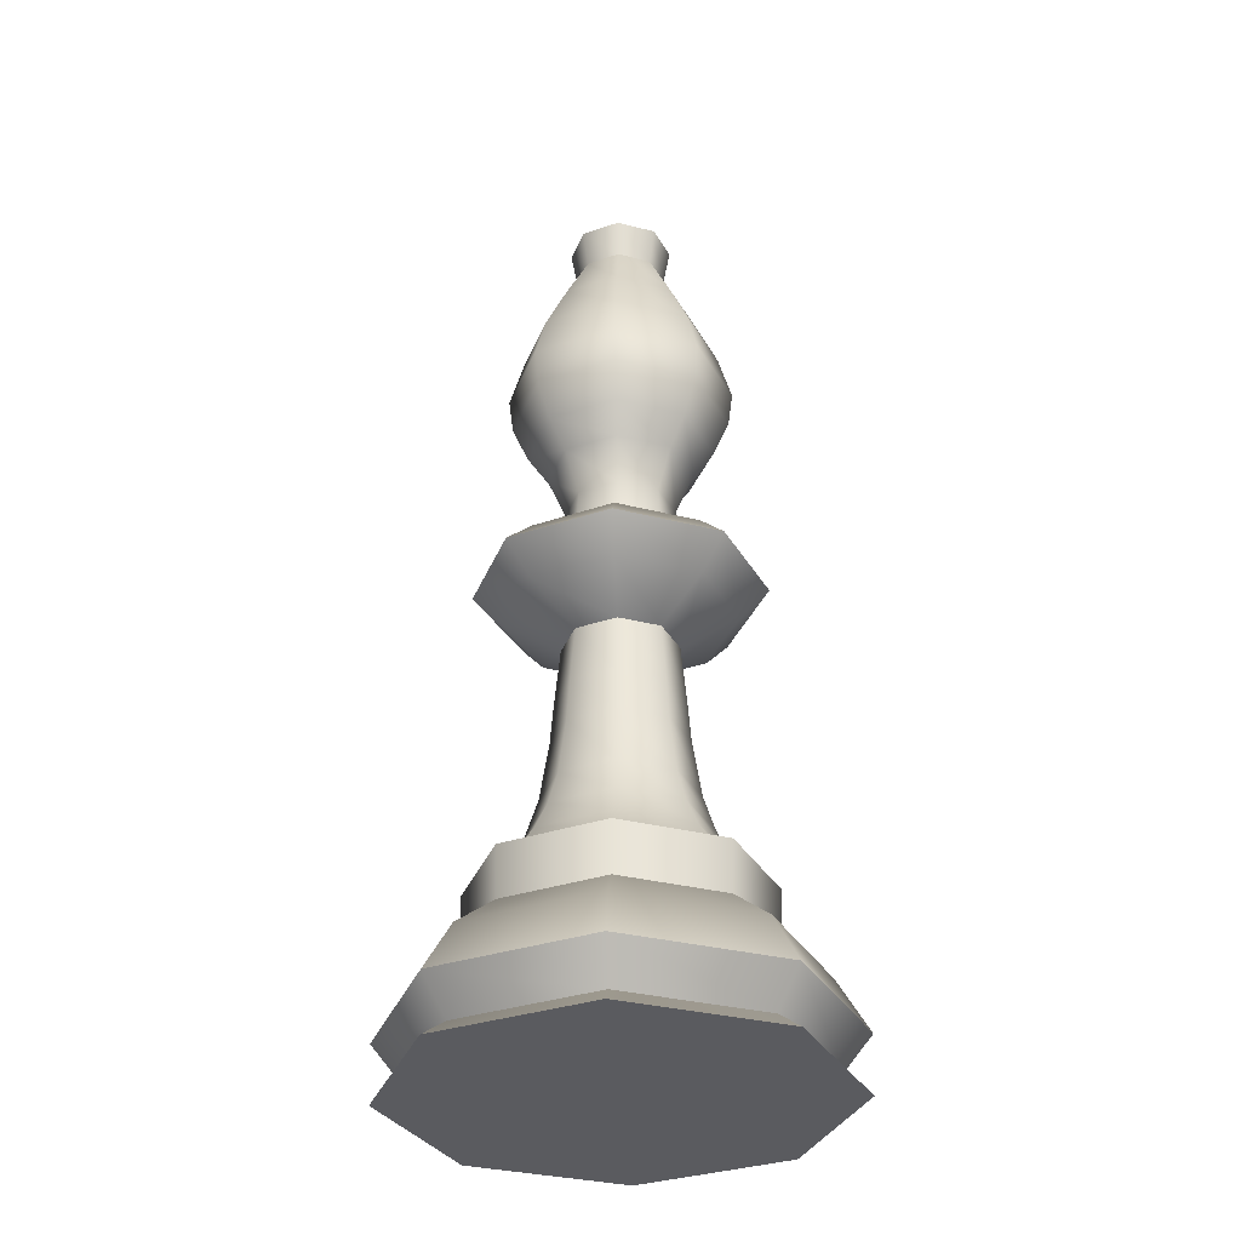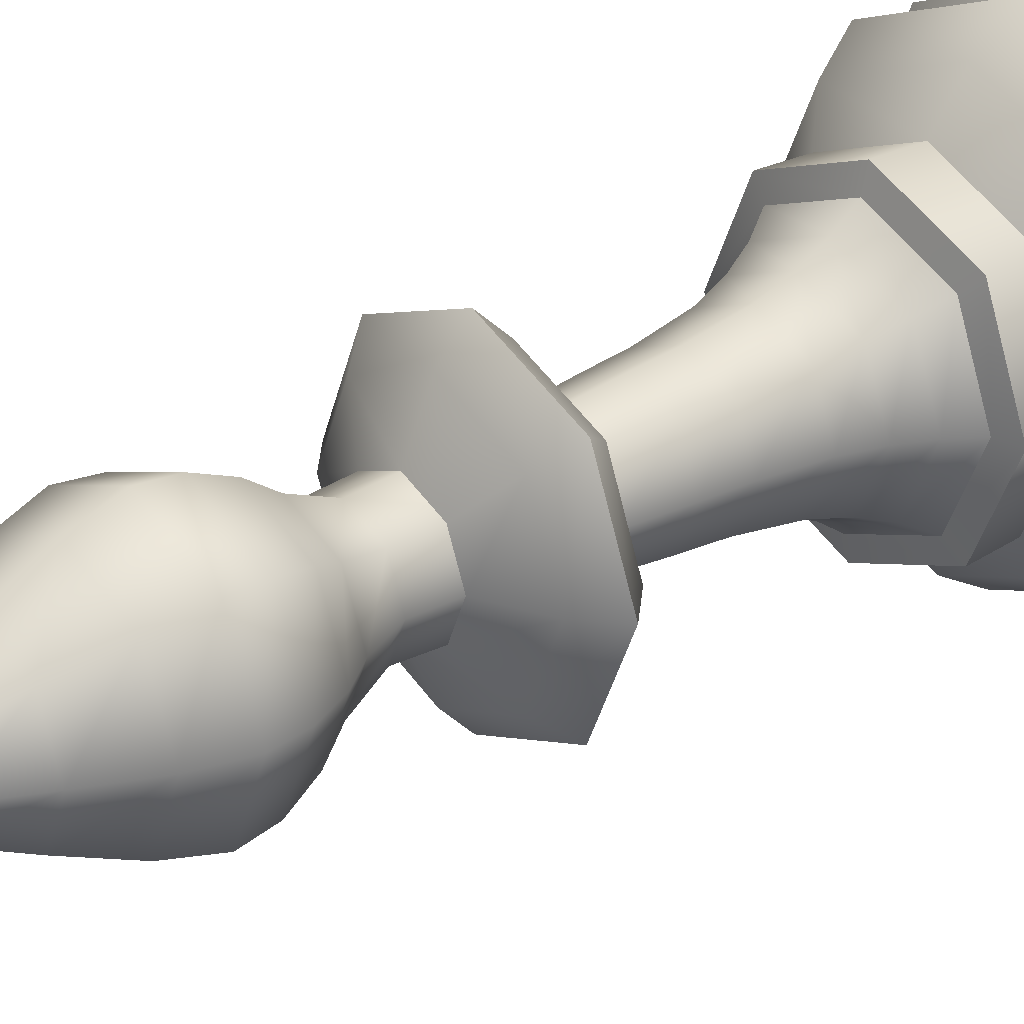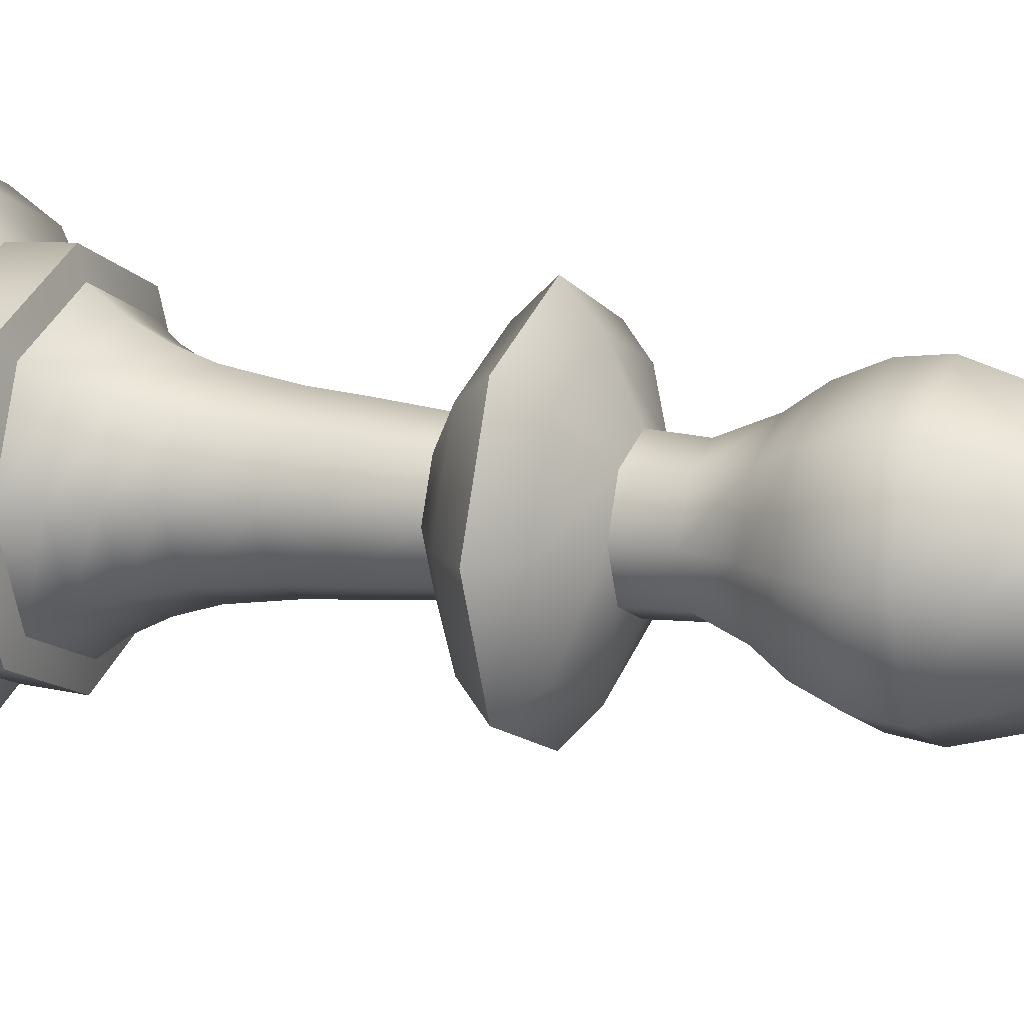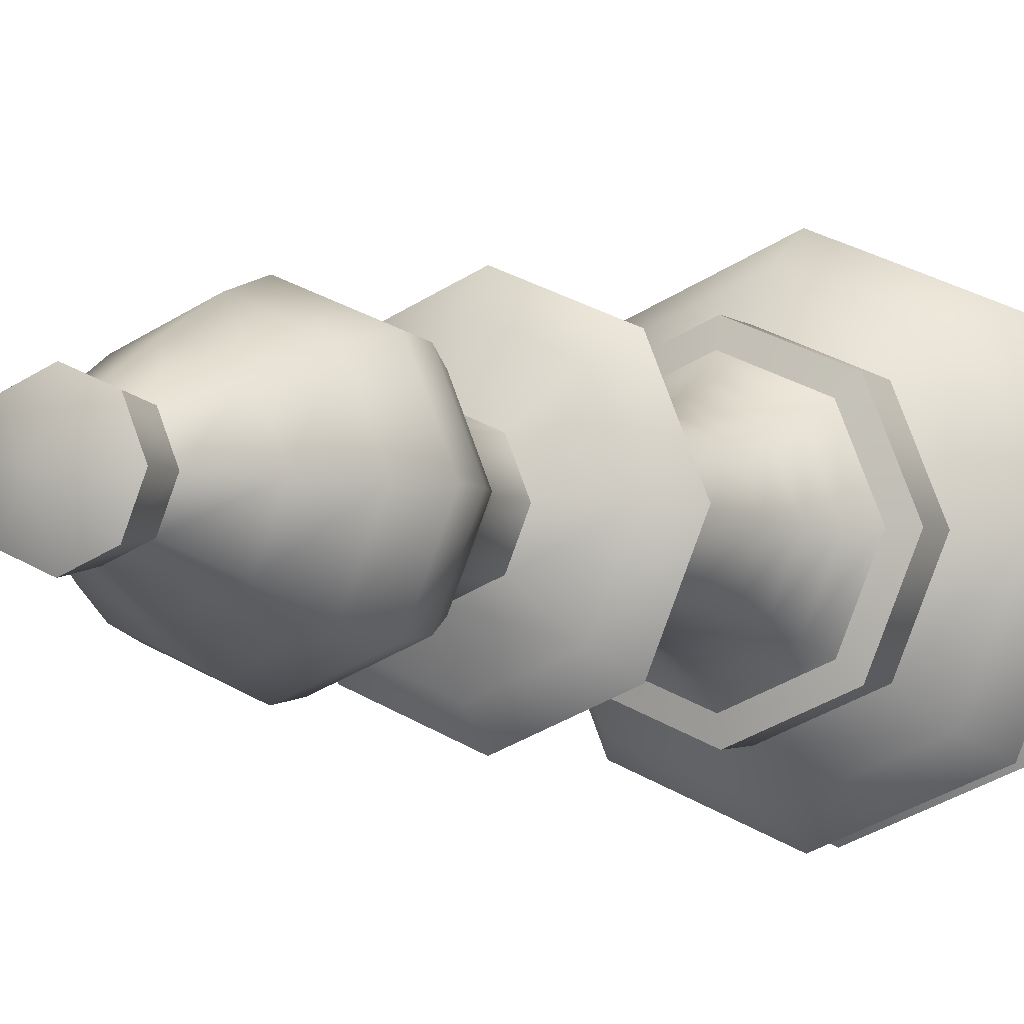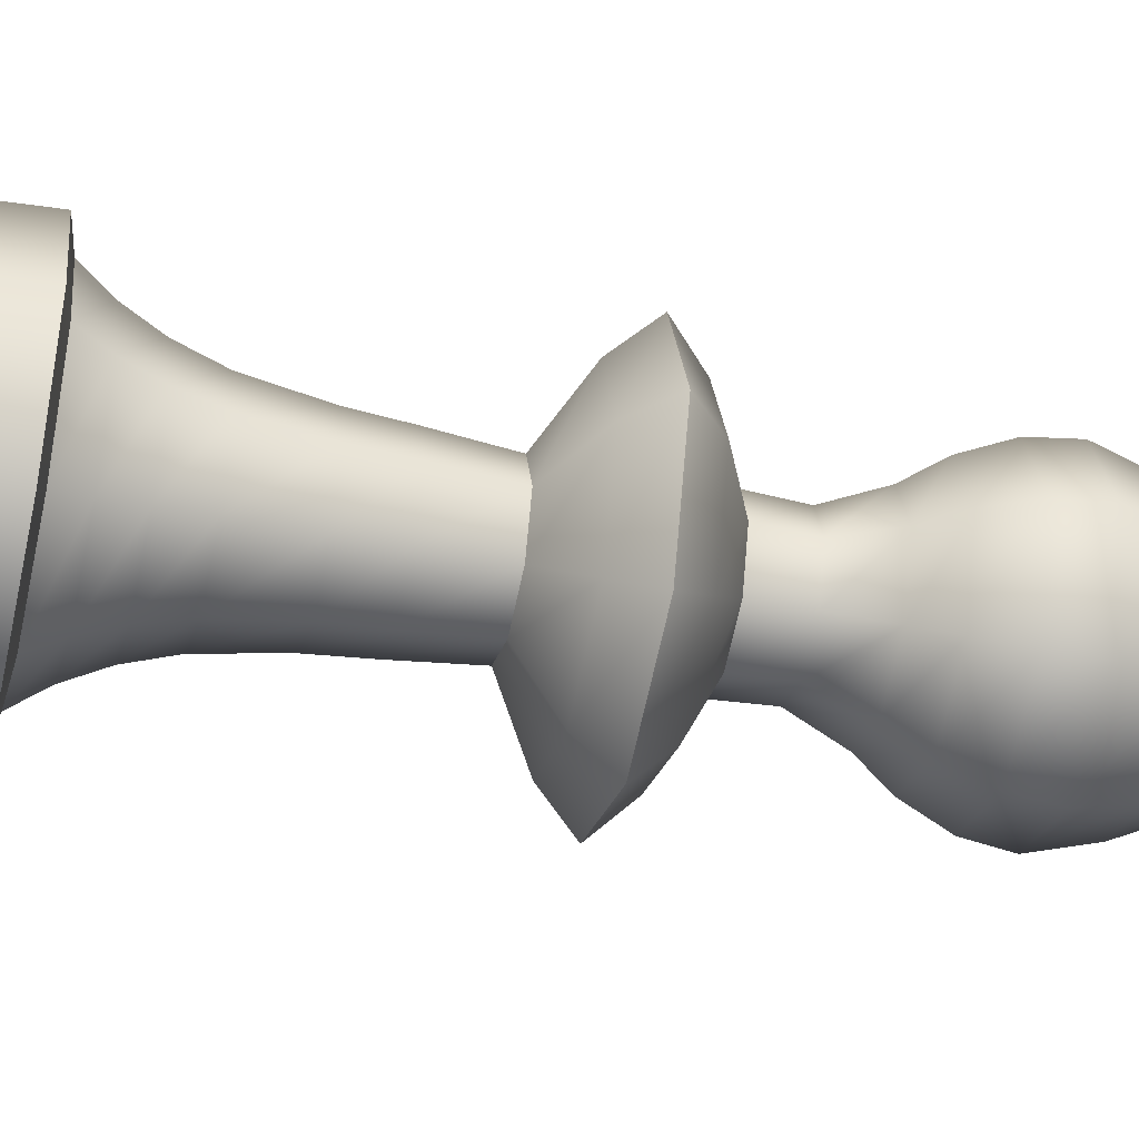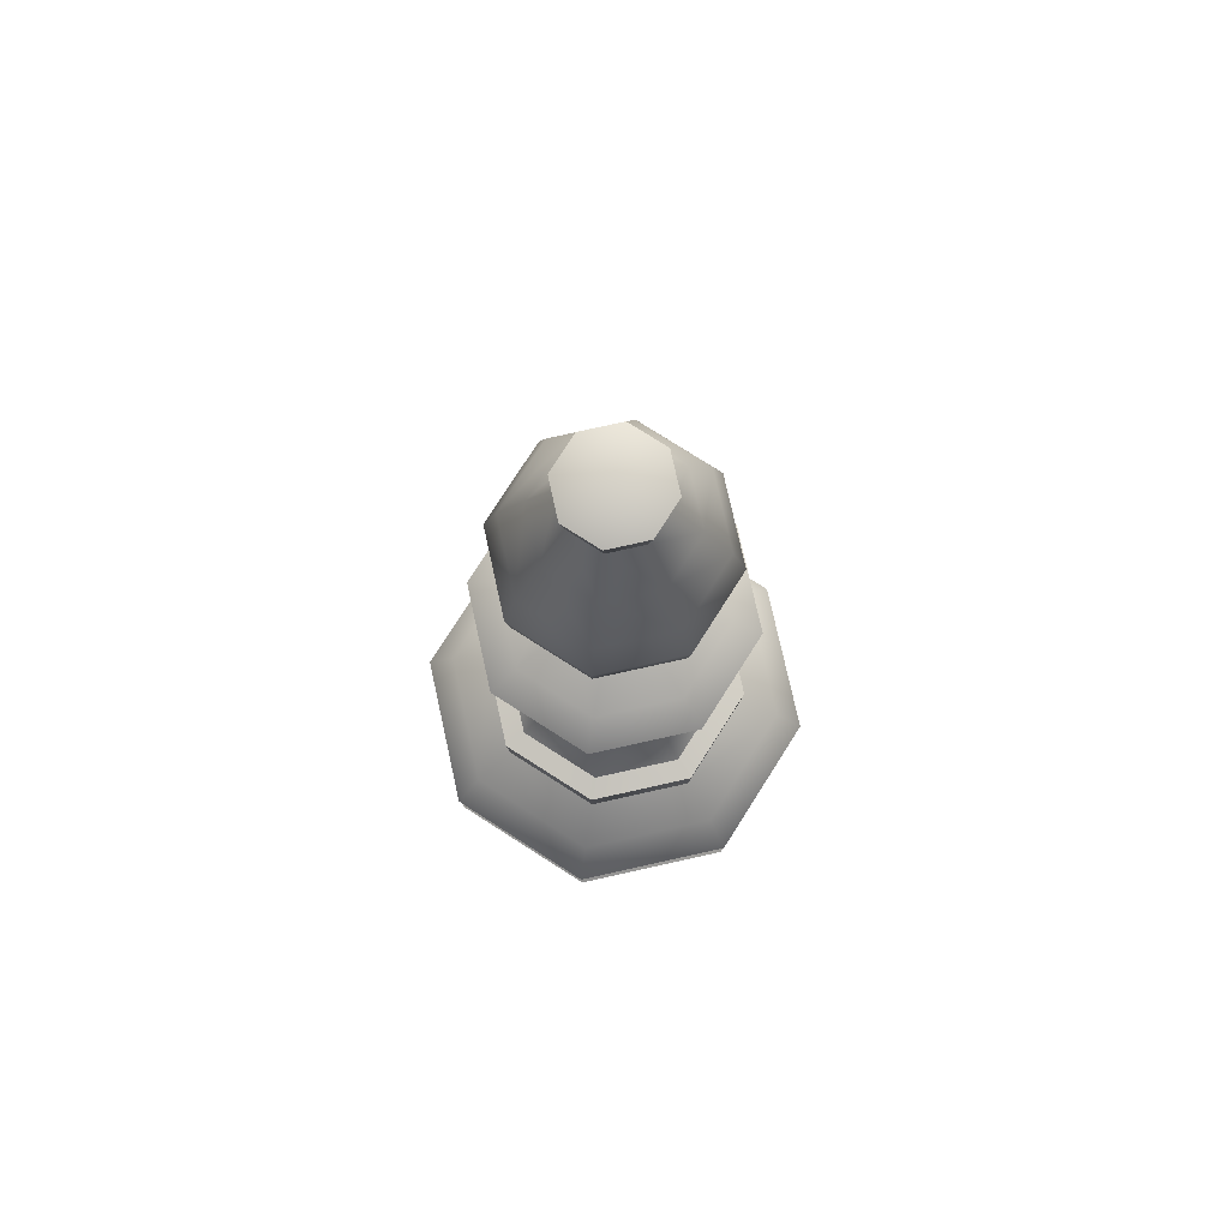
<metadata>
{"format":"obj","ext":"obj","renderer":"f3d","projection":"perspective","resolution":1024,"background":"white","views":[{"elev":-32.8,"azim":-177.0,"up":"+Y"},{"elev":29.3,"azim":-130.5,"up":"+Z"},{"elev":12.6,"azim":113.1,"up":"+Z"},{"elev":-2.9,"azim":-151.7,"up":"+Z"},{"elev":-43.4,"azim":76.9,"up":"+Z"},{"elev":77.6,"azim":-125.0,"up":"+Y"}]}
</metadata>
<code>
v 0 848 0
v 0 830 46
f 1 2 3
v 32.53 830 32.53
f 1 3 4
v 46 830 7.432e-14
f 1 4 5
v 32.53 830 -32.53
f 1 5 6
v 1.486e-13 830 -46
f 1 6 7
v -32.53 830 -32.53
f 1 7 8
v -46 830 -2.127e-13
f 1 8 9
v -32.53 830 32.53
f 1 9 2
v 0 797 40
f 10 2 9 17
v 28.28 797 28.28
f 11 3 2 10
v 40 797 6.462e-14
f 12 4 3 11
v 28.28 797 -28.28
f 13 5 4 12
v 1.292e-13 797 -40
f 14 6 5 13
v -28.28 797 -28.28
f 15 7 6 14
v -40 797 -1.85e-13
f 16 8 7 15
v -28.28 797 28.28
f 17 9 8 16
v 0 749 65
f 18 10 17 25
v 45.96 749 45.96
f 19 11 10 18
v 65 749 1.05e-13
f 20 12 11 19
v 45.96 749 -45.96
f 21 13 12 20
v 2.1e-13 749 -65
f 22 14 13 21
v -45.96 749 -45.96
f 23 15 14 22
v -65 749 -3.006e-13
f 24 16 15 23
v -45.96 749 45.96
f 25 17 16 24
v 0 701 88
f 26 18 25 33
v 62.23 701 62.23
f 27 19 18 26
v 88 701 1.422e-13
f 28 20 19 27
v 62.23 701 -62.23
f 29 21 20 28
v 2.843e-13 701 -88
f 30 22 21 29
v -62.23 701 -62.23
f 31 23 22 30
v -88 701 -4.07e-13
f 32 24 23 31
v -62.23 701 62.23
f 33 25 24 32
v 0 660 100
f 34 26 33 41
v 70.71 660 70.71
f 35 27 26 34
v 100 660 1.616e-13
f 36 28 27 35
v 70.71 660 -70.71
f 37 29 28 36
v 3.231e-13 660 -100
f 38 30 29 37
v -70.71 660 -70.71
f 39 31 30 38
v -100 660 -4.625e-13
f 40 32 31 39
v -70.71 660 70.71
f 41 33 32 40
v 0 628 96
f 42 34 41 49
v 67.88 628 67.88
f 43 35 34 42
v 96 628 1.551e-13
f 44 36 35 43
v 67.88 628 -67.88
f 45 37 36 44
v 3.102e-13 628 -96
f 46 38 37 45
v -67.88 628 -67.88
f 47 39 38 46
v -96 628 -4.44e-13
f 48 40 39 47
v -67.88 628 67.88
f 49 41 40 48
v 0 596 82
f 50 42 49 57
v 57.98 596 57.98
f 51 43 42 50
v 82 596 1.325e-13
f 52 44 43 51
v 57.98 596 -57.98
f 53 45 44 52
v 2.649e-13 596 -82
f 54 46 45 53
v -57.98 596 -57.98
f 55 47 46 54
v -82 596 -3.792e-13
f 56 48 47 55
v -57.98 596 57.98
f 57 49 48 56
v 0 571 64
f 58 50 57 65
v 45.25 571 45.25
f 59 51 50 58
v 64 571 1.034e-13
f 60 52 51 59
v 45.25 571 -45.25
f 61 53 52 60
v 2.068e-13 571 -64
f 62 54 53 61
v -45.25 571 -45.25
f 63 55 54 62
v -64 571 -2.96e-13
f 64 56 55 63
v -45.25 571 45.25
f 65 57 56 64
v 0 534 48
f 66 58 65 73
v 33.94 534 33.94
f 67 59 58 66
v 48 534 7.755e-14
f 68 60 59 67
v 33.94 534 -33.94
f 69 61 60 68
v 1.551e-13 534 -48
f 70 62 61 69
v -33.94 534 -33.94
f 71 63 62 70
v -48 534 -2.22e-13
f 72 64 63 71
v -33.94 534 33.94
f 73 65 64 72
v 0 497 50
f 74 66 73 81
v 35.36 497 35.36
f 75 67 66 74
v 50 497 8.078e-14
f 76 68 67 75
v 35.36 497 -35.36
f 77 69 68 76
v 1.616e-13 497 -50
f 78 70 69 77
v -35.36 497 -35.36
f 79 71 70 78
v -50 497 -2.312e-13
f 80 72 71 79
v -35.36 497 35.36
f 81 73 72 80
v 0 475 99
f 82 74 81 89
v 70 475 70
f 83 75 74 82
v 99 475 1.599e-13
f 84 76 75 83
v 70 475 -70
f 85 77 76 84
v 3.199e-13 475 -99
f 86 78 77 85
v -70 475 -70
f 87 79 78 86
v -99 475 -4.578e-13
f 88 80 79 87
v -70 475 70
f 89 81 80 88
v 0 450 126
f 90 82 89 97
v 89.1 450 89.1
f 91 83 82 90
v 126 450 2.036e-13
f 92 84 83 91
v 89.1 450 -89.1
f 93 85 84 92
v 4.071e-13 450 -126
f 94 86 85 93
v -89.1 450 -89.1
f 95 87 86 94
v -126 450 -5.827e-13
f 96 88 87 95
v -89.1 450 89.1
f 97 89 88 96
v 0 423 100
f 98 90 97 105
v 70.71 423 70.71
f 99 91 90 98
v 100 423 1.616e-13
f 100 92 91 99
v 70.71 423 -70.71
f 101 93 92 100
v 3.231e-13 423 -100
f 102 94 93 101
v -70.71 423 -70.71
f 103 95 94 102
v -100 423 -4.625e-13
f 104 96 95 103
v -70.71 423 70.71
f 105 97 96 104
v 0 395 50
f 106 98 105 113
v 35.36 395 35.36
f 107 99 98 106
v 50 395 8.078e-14
f 108 100 99 107
v 35.36 395 -35.36
f 109 101 100 108
v 1.616e-13 395 -50
f 110 102 101 109
v -35.36 395 -35.36
f 111 103 102 110
v -50 395 -2.312e-13
f 112 104 103 111
v -35.36 395 35.36
f 113 105 104 112
v 0 343 55
f 114 106 113 121
v 38.89 343 38.89
f 115 107 106 114
v 55 343 8.886e-14
f 116 108 107 115
v 38.89 343 -38.89
f 117 109 108 116
v 1.777e-13 343 -55
f 118 110 109 117
v -38.89 343 -38.89
f 119 111 110 118
v -55 343 -2.544e-13
f 120 112 111 119
v -38.89 343 38.89
f 121 113 112 120
v 0 305 58
f 122 114 121 129
v 41.01 305 41.01
f 123 115 114 122
v 58 305 9.37e-14
f 124 116 115 123
v 41.01 305 -41.01
f 125 117 116 124
v 1.874e-13 305 -58
f 126 118 117 125
v -41.01 305 -41.01
f 127 119 118 126
v -58 305 -2.682e-13
f 128 120 119 127
v -41.01 305 41.01
f 129 121 120 128
v 0 254 66
f 130 122 129 137
v 46.67 254 46.67
f 131 123 122 130
v 66 254 1.066e-13
f 132 124 123 131
v 46.67 254 -46.67
f 133 125 124 132
v 2.133e-13 254 -66
f 134 126 125 133
v -46.67 254 -46.67
f 135 127 126 134
v -66 254 -3.052e-13
f 136 128 127 135
v -46.67 254 46.67
f 137 129 128 136
v 0 223 76
f 138 130 137 145
v 53.74 223 53.74
f 139 131 130 138
v 76 223 1.228e-13
f 140 132 131 139
v 53.74 223 -53.74
f 141 133 132 140
v 2.456e-13 223 -76
f 142 134 133 141
v -53.74 223 -53.74
f 143 135 134 142
v -76 223 -3.515e-13
f 144 136 135 143
v -53.74 223 53.74
f 145 137 136 144
v 0 197 89
f 146 138 145 153
v 62.93 197 62.93
f 147 139 138 146
v 89 197 1.438e-13
f 148 140 139 147
v 62.93 197 -62.93
f 149 141 140 148
v 2.876e-13 197 -89
f 150 142 141 149
v -62.93 197 -62.93
f 151 143 142 150
v -89 197 -4.116e-13
f 152 144 143 151
v -62.93 197 62.93
f 153 145 144 152
v 0 175 105
f 154 146 153 161
v 74.25 175 74.25
f 155 147 146 154
v 105 175 1.696e-13
f 156 148 147 155
v 74.25 175 -74.25
f 157 149 148 156
v 3.393e-13 175 -105
f 158 150 149 157
v -74.25 175 -74.25
f 159 151 150 158
v -105 175 -4.856e-13
f 160 152 151 159
v -74.25 175 74.25
f 161 153 152 160
v 0 170 126
f 162 154 161 169
v 89.1 170 89.1
f 163 155 154 162
v 126 170 2.036e-13
f 164 156 155 163
v 89.1 170 -89.1
f 165 157 156 164
v 4.071e-13 170 -126
f 166 158 157 165
v -89.1 170 -89.1
f 167 159 158 166
v -126 170 -5.827e-13
f 168 160 159 167
v -89.1 170 89.1
f 169 161 160 168
v 0 125 124
f 170 162 169 177
v 87.68 125 87.68
f 171 163 162 170
v 124 125 2.003e-13
f 172 164 163 171
v 87.68 125 -87.68
f 173 165 164 172
v 4.007e-13 125 -124
f 174 166 165 173
v -87.68 125 -87.68
f 175 167 166 174
v -124 125 -5.734e-13
f 176 168 167 175
v -87.68 125 87.68
f 177 169 168 176
v 0 94 163
f 178 170 177 185
v 115.3 94 115.3
f 179 171 170 178
v 163 94 2.633e-13
f 180 172 171 179
v 115.3 94 -115.3
f 181 173 172 180
v 5.267e-13 94 -163
f 182 174 173 181
v -115.3 94 -115.3
f 183 175 174 182
v -163 94 -7.538e-13
f 184 176 175 183
v -115.3 94 115.3
f 185 177 176 184
v 0 49 190
f 186 178 185 193
v 134.3 49 134.3
f 187 179 178 186
v 190 49 3.07e-13
f 188 180 179 187
v 134.3 49 -134.3
f 189 181 180 188
v 6.139e-13 49 -190
f 190 182 181 189
v -134.3 49 -134.3
f 191 183 182 190
v -190 49 -8.787e-13
f 192 184 183 191
v -134.3 49 134.3
f 193 185 184 192
v 0 17 165
f 194 186 193 201
v 116.7 17 116.7
f 195 187 186 194
v 165 17 2.666e-13
f 196 188 187 195
v 116.7 17 -116.7
f 197 189 188 196
v 5.331e-13 17 -165
f 198 190 189 197
v -116.7 17 -116.7
f 199 191 190 198
v -165 17 -7.631e-13
f 200 192 191 199
v -116.7 17 116.7
f 201 193 192 200
v 0 0 188
f 202 194 201 209
v 132.9 0 132.9
f 203 195 194 202
v 188 0 3.037e-13
f 204 196 195 203
v 132.9 0 -132.9
f 205 197 196 204
v 6.074e-13 0 -188
f 206 198 197 205
v -132.9 0 -132.9
f 207 199 198 206
v -188 0 -8.694e-13
f 208 200 199 207
v -132.9 0 132.9
f 209 201 200 208
v 0 0 0
f 210 202 209
f 210 203 202
f 210 204 203
f 210 205 204
f 210 206 205
f 210 207 206
f 210 208 207
f 210 209 208

</code>
